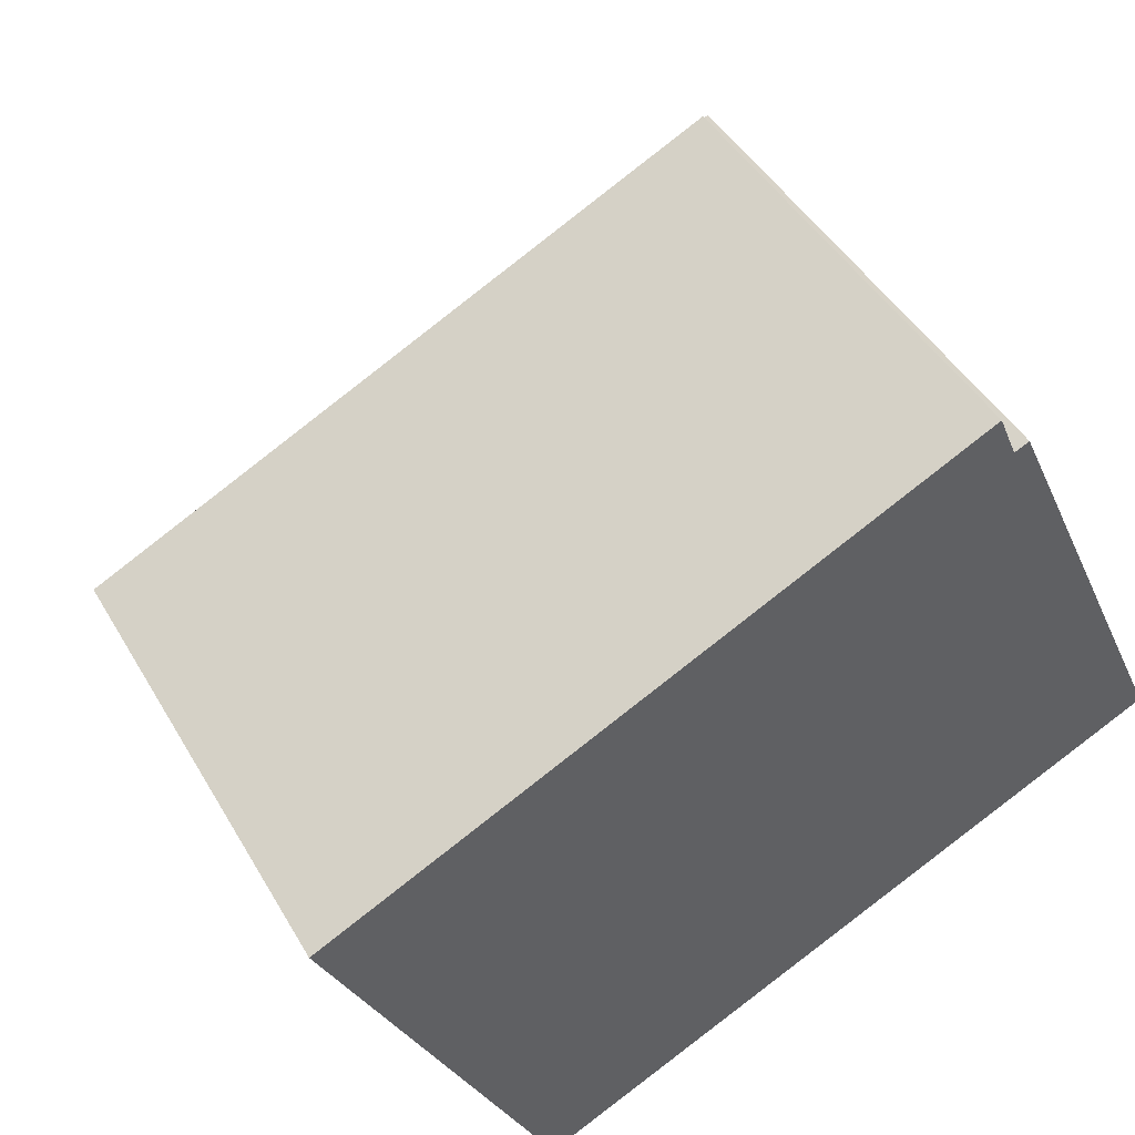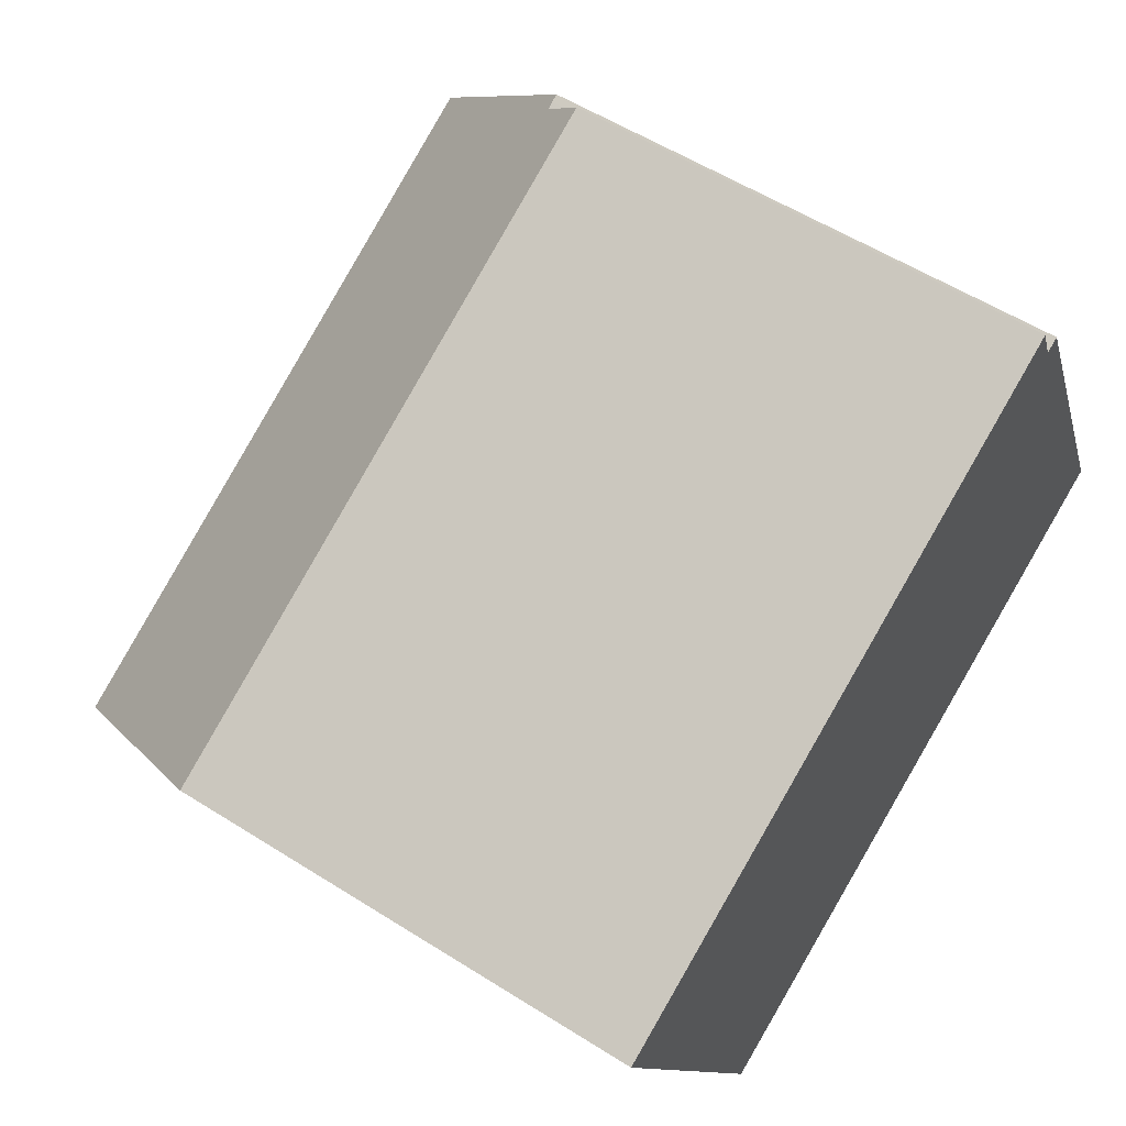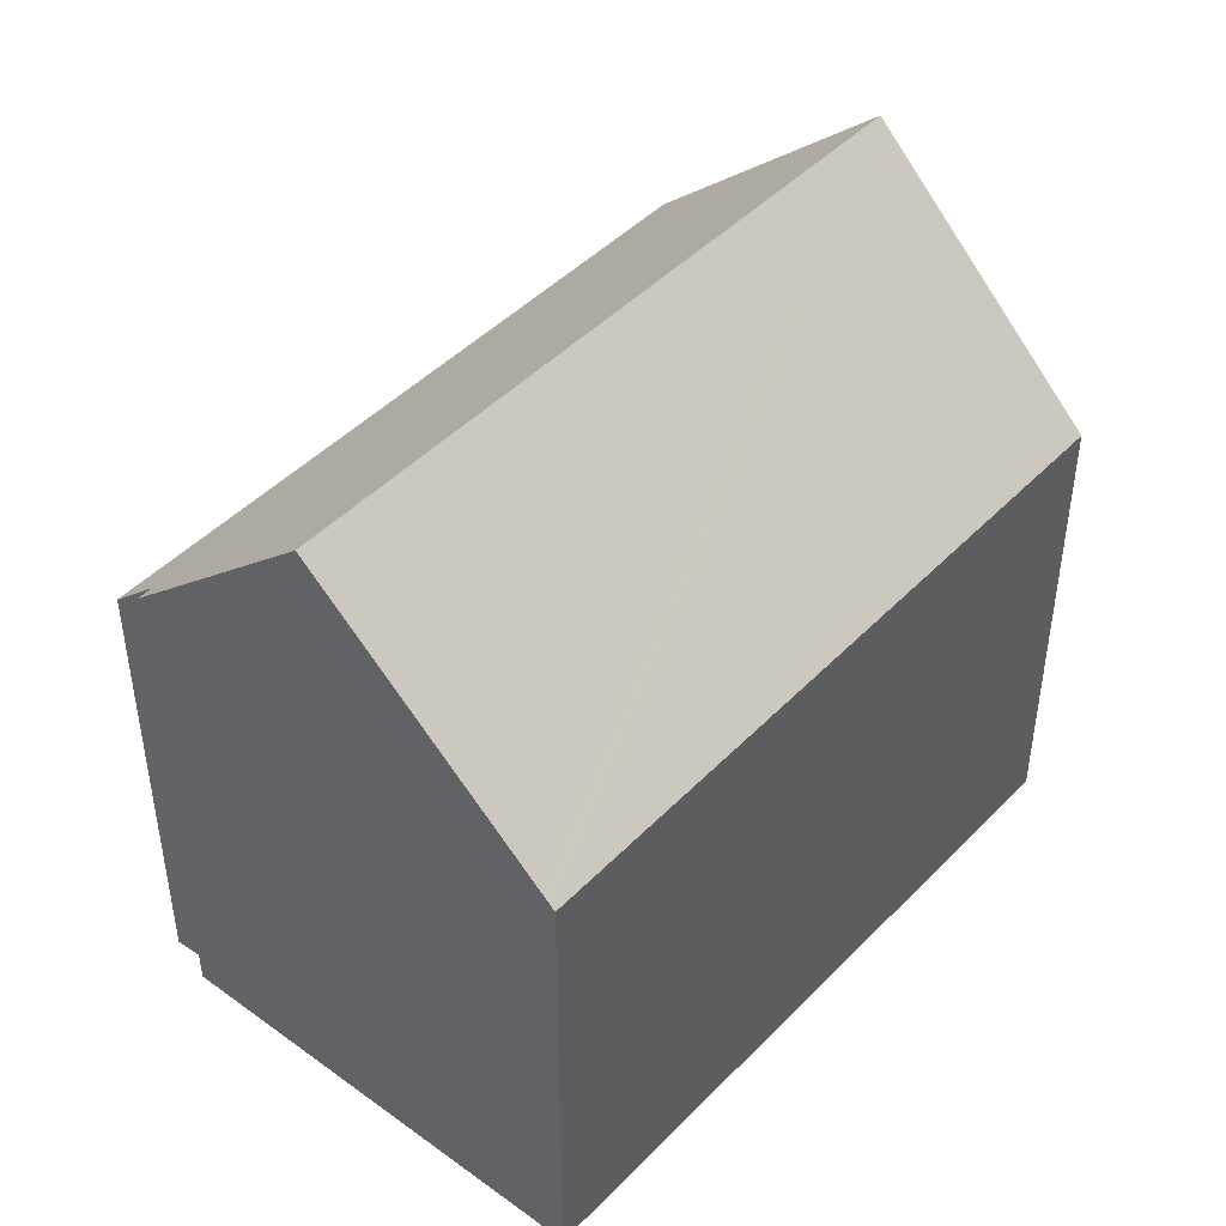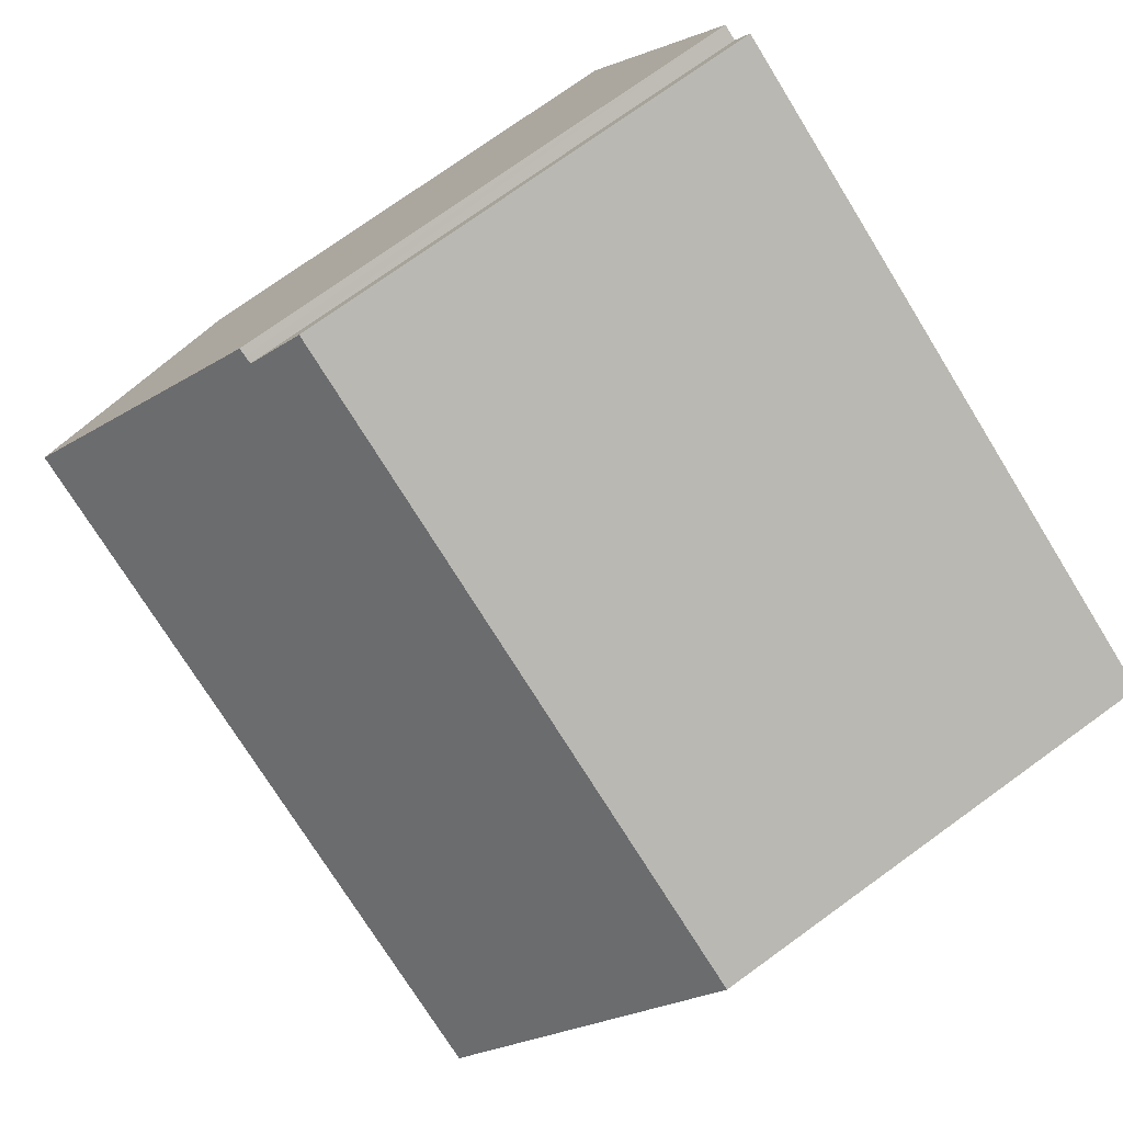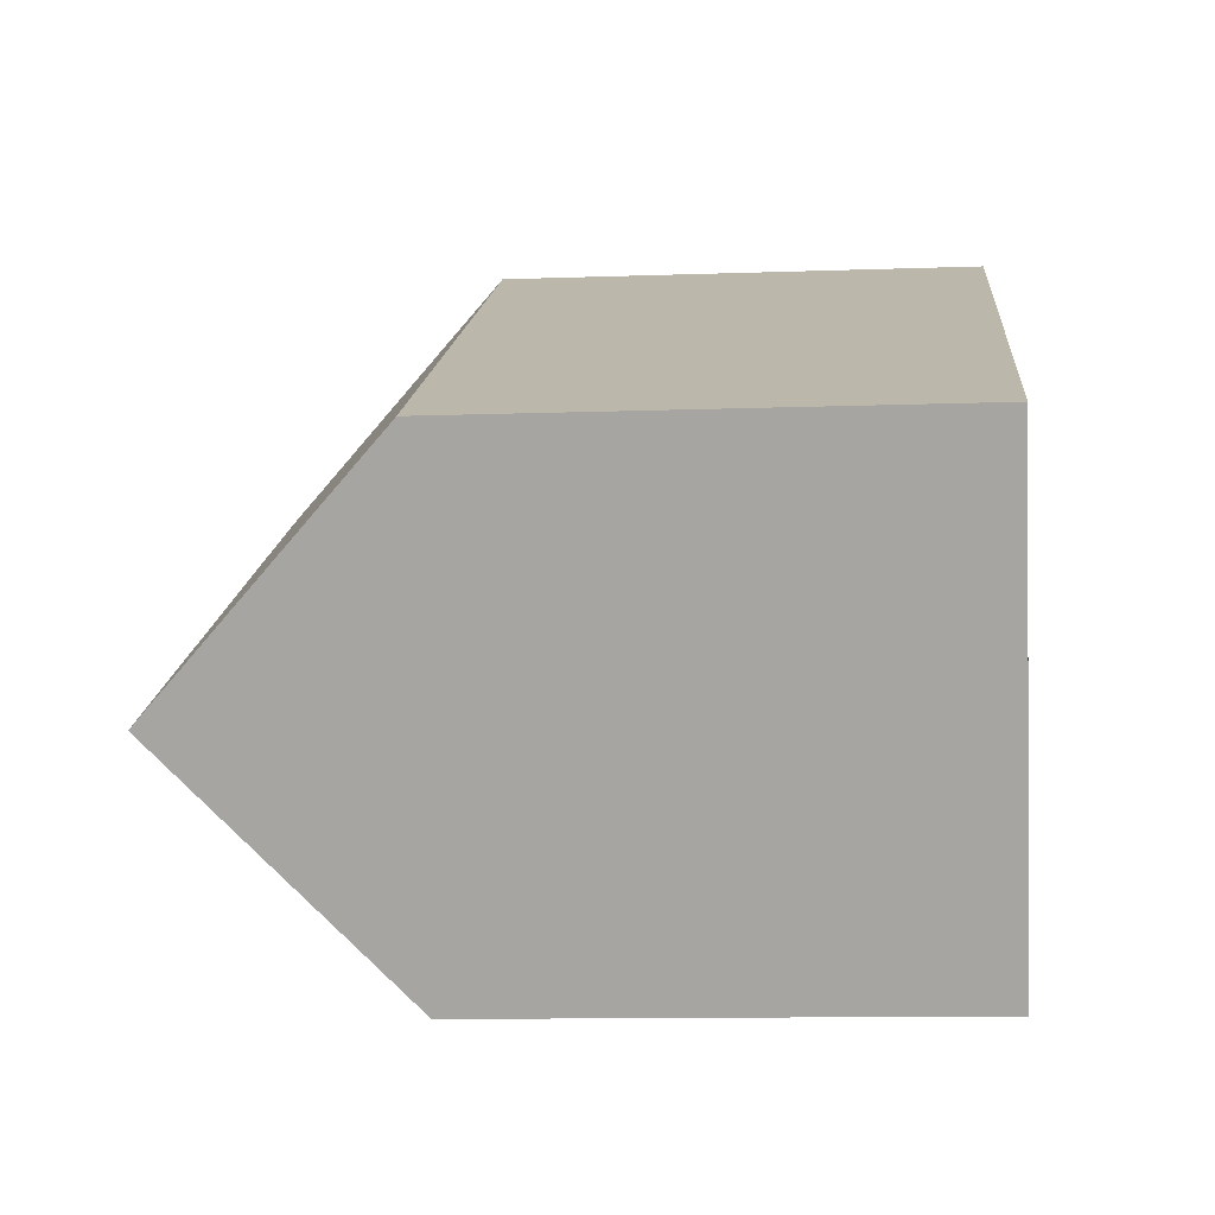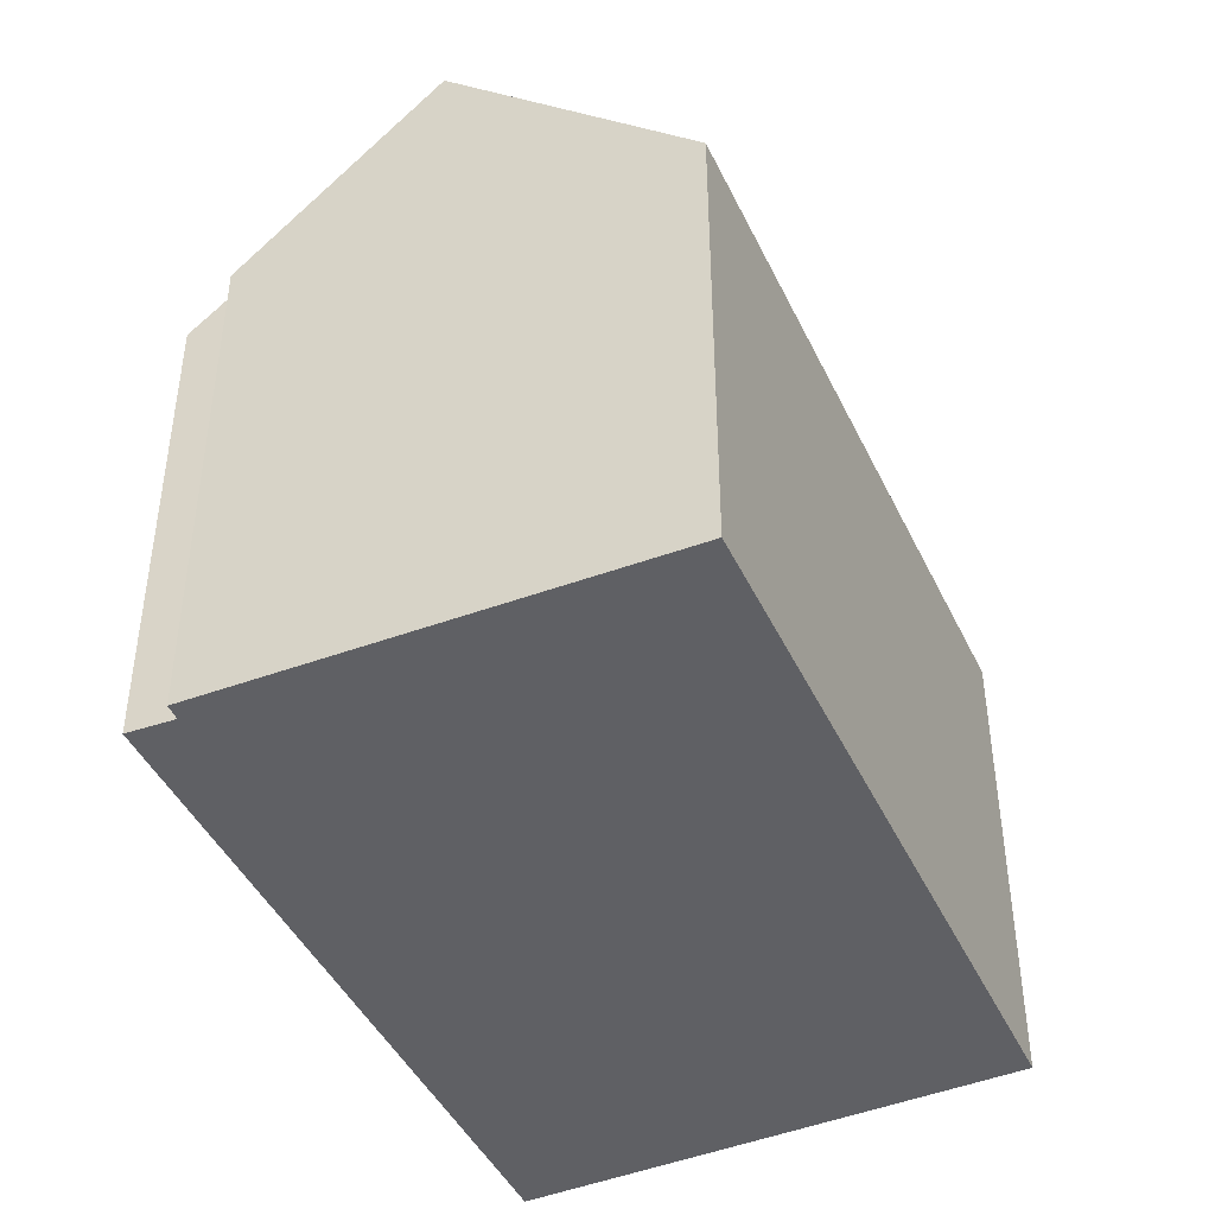
<metadata>
{"format":"obj","ext":"obj","renderer":"f3d","projection":"perspective","resolution":1024,"background":"white","views":[{"elev":44.8,"azim":-28.4,"up":"+Z"},{"elev":55.9,"azim":-56.4,"up":"+Z"},{"elev":46.4,"azim":105.2,"up":"+Y"},{"elev":74.9,"azim":-125.8,"up":"+Z"},{"elev":-11.3,"azim":-85.0,"up":"+Z"},{"elev":-44.8,"azim":88.5,"up":"+Y"}]}
</metadata>
<code>
v  19.1 17.19 1.814
v  18.85 17.69 2.305
v  18.87 17.69 2.314
v  2.788 17.69 -5.559
v  21.33 12.24 -3.062
v  21.49 11.89 -3.409
v  14.17 11.92 -6.946
v  11.71 11.94 -8.136
v  5.412 12.29 -10.79
v  5.57 11.96 -11.11
v  15.96 11.94 7.826
v  0 11.95 7.318e-16
v  16.41 13.02 6.74
v  16.59 13.03 6.82
v  16.78 13.04 6.903
v  5.57 6.8e-16 -11.11
v  11.71 4.982e-16 -8.136
v  21.49 2.087e-16 -3.409
v  14.17 4.253e-16 -6.946
v  5.412 6.607e-16 -10.79
v  0 0 0
v  2.788 3.404e-16 -5.559
v  15.96 -4.792e-16 7.826
v  16.78 -4.227e-16 6.903
v  16.41 -4.127e-16 6.74
v  16.59 -4.176e-16 6.82
v  16.01 12.06 7.702
v  16.01 -4.716e-16 7.702
v  18.87 -1.417e-16 2.314
v  19.1 -1.111e-16 1.814
v  21.33 1.875e-16 -3.062
g defaultobject
f 1 2 3
f 2 1 4
f 4 1 5
f 4 5 6
f 4 6 7
f 4 7 8
f 4 8 9
f 9 8 10
f 11 4 12
f 4 11 13
f 4 13 14
f 4 14 15
f 4 15 3
f 4 3 2
f 8 16 10
f 16 8 7
f 16 7 6
f 16 6 17
f 17 6 18
f 17 18 19
f 9 12 4
f 12 9 10
f 12 10 16
f 12 16 20
f 12 20 21
f 21 20 22
f 21 11 12
f 11 21 23
f 14 24 15
f 24 14 13
f 24 13 25
f 24 25 26
f 27 25 13
f 25 27 11
f 25 11 23
f 25 23 28
f 15 1 3
f 1 15 5
f 5 15 24
f 5 24 6
f 6 24 18
f 18 24 29
f 18 29 30
f 18 30 31
f 21 28 23
f 28 21 25
f 25 21 29
f 29 21 30
f 30 21 31
f 31 21 18
f 18 21 19
f 19 21 17
f 17 21 22
f 17 22 20
f 17 20 16
f 26 29 24
f 29 26 25

</code>
